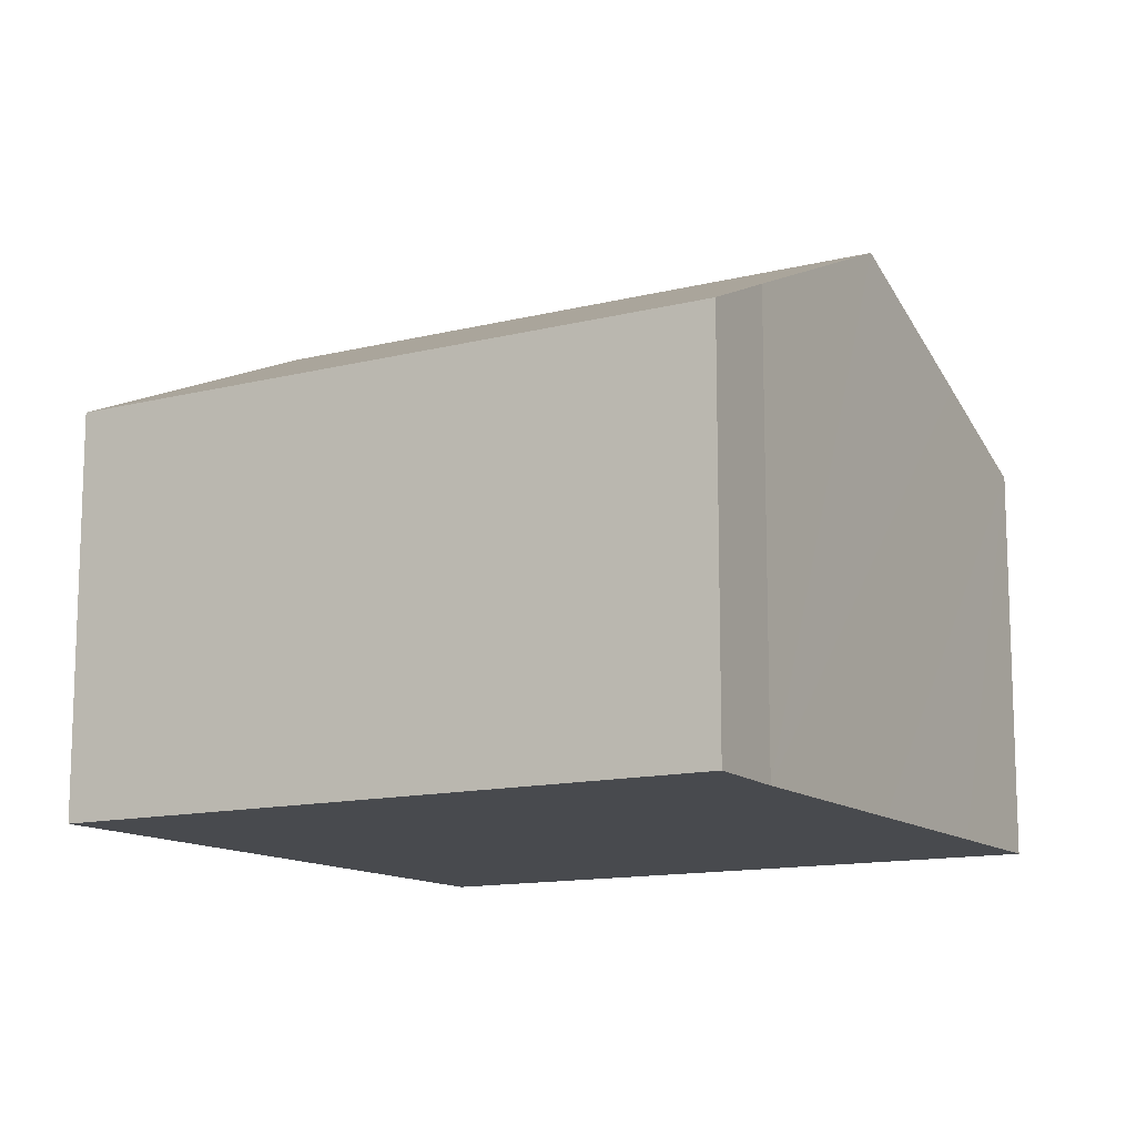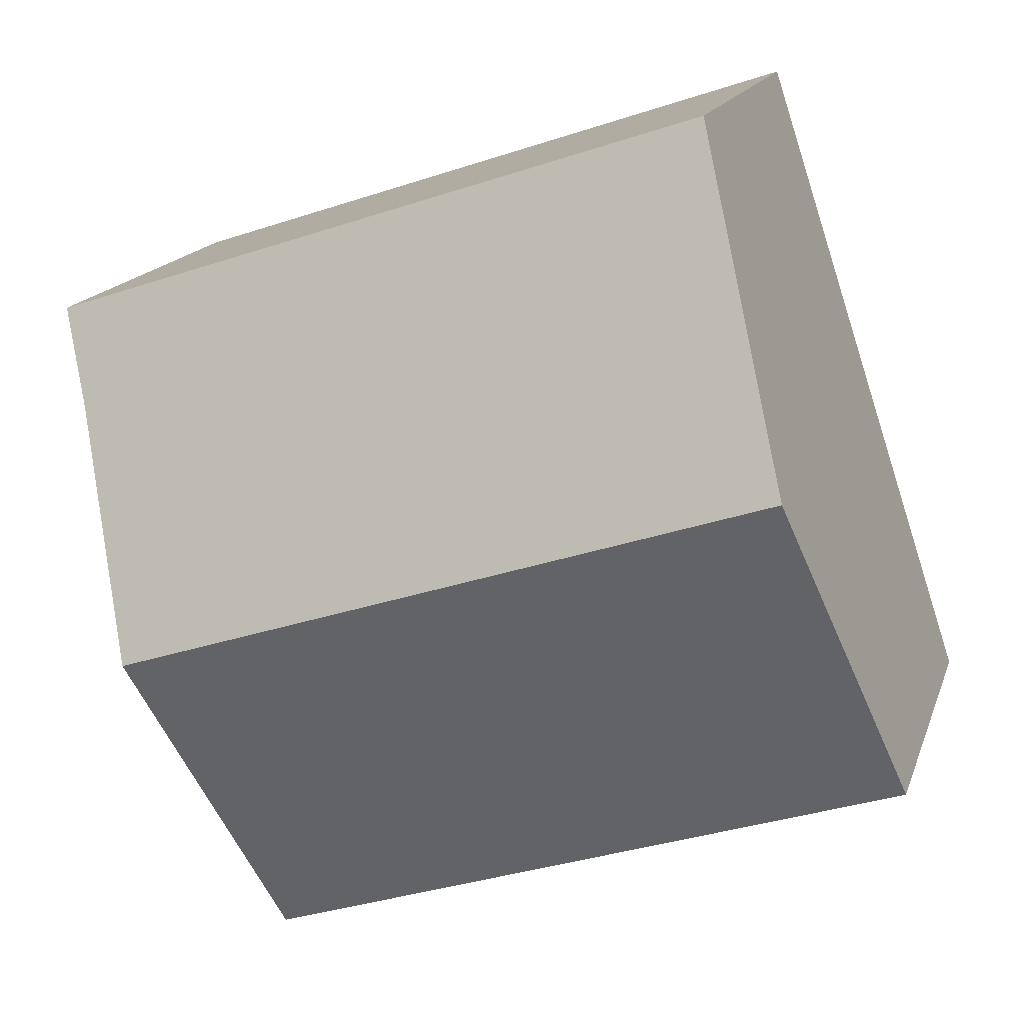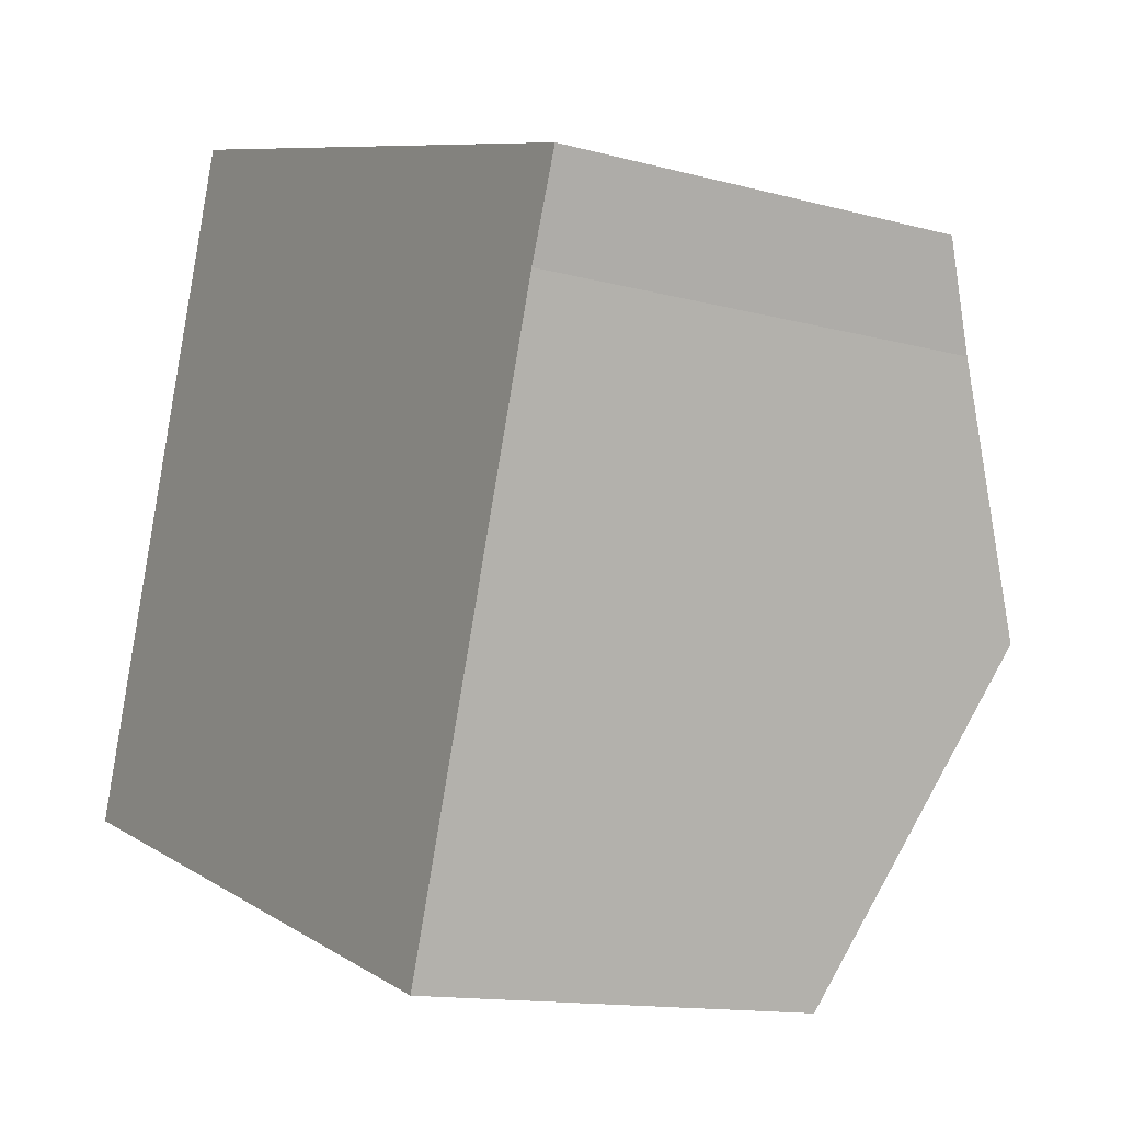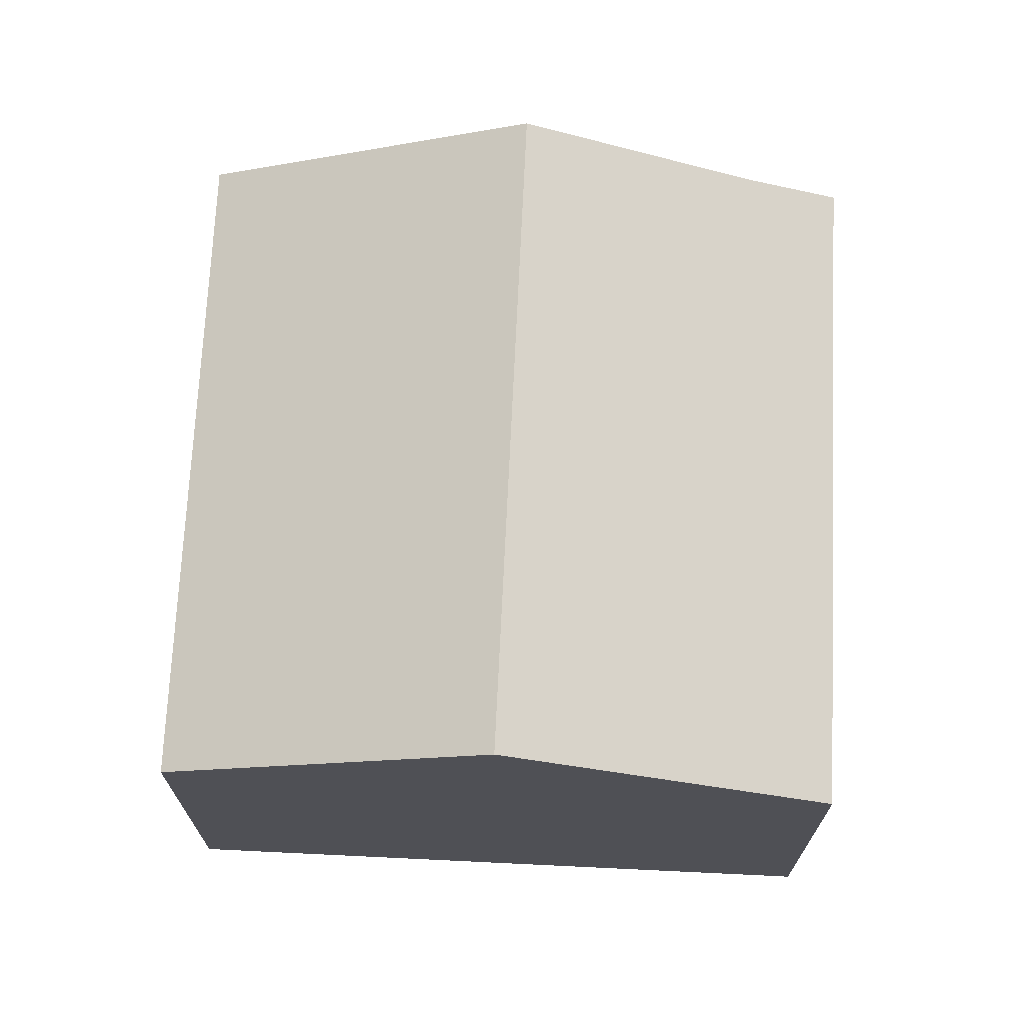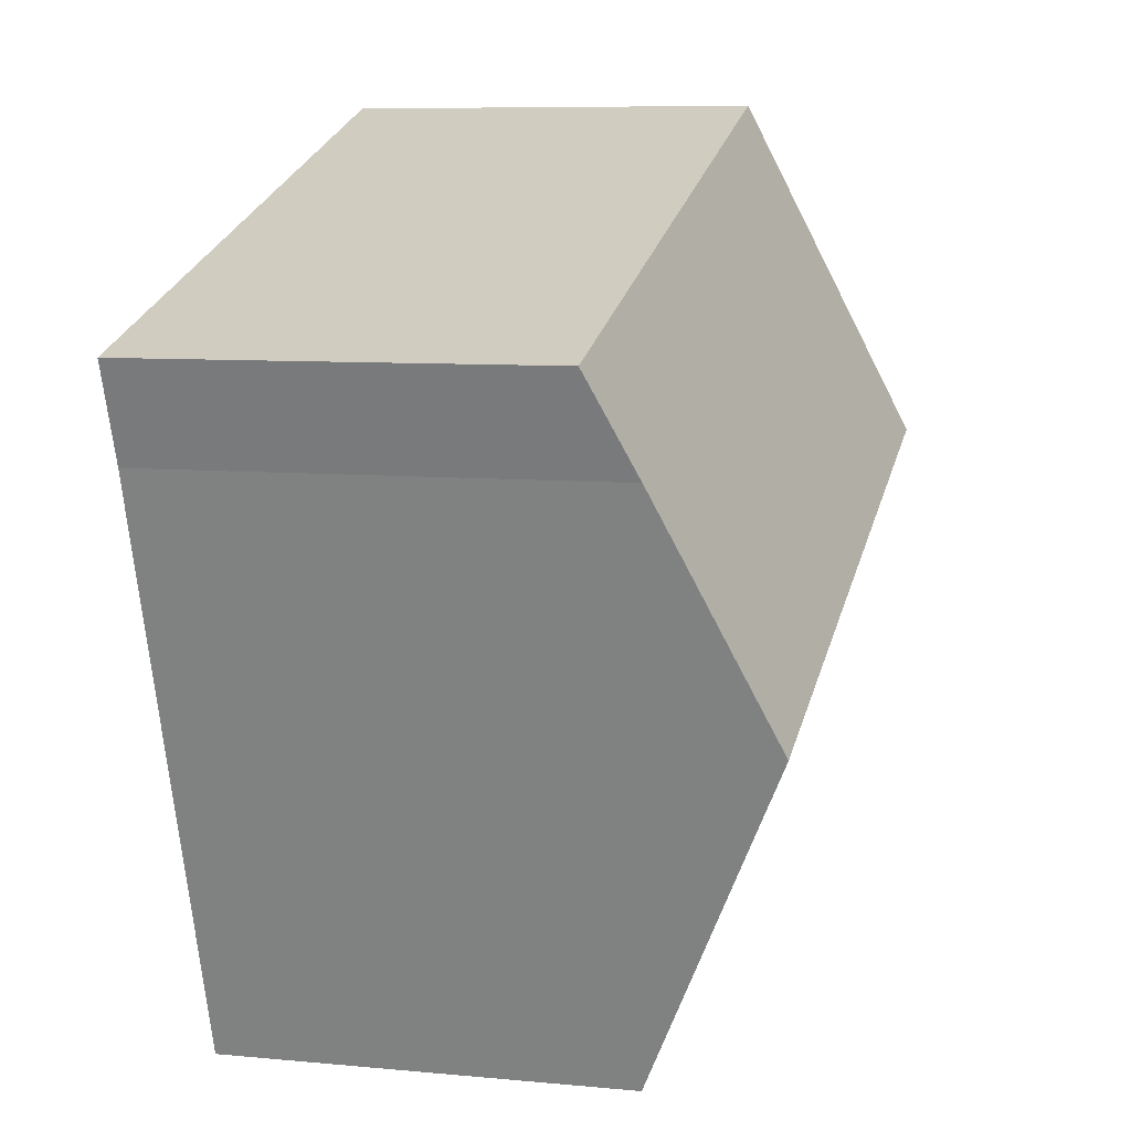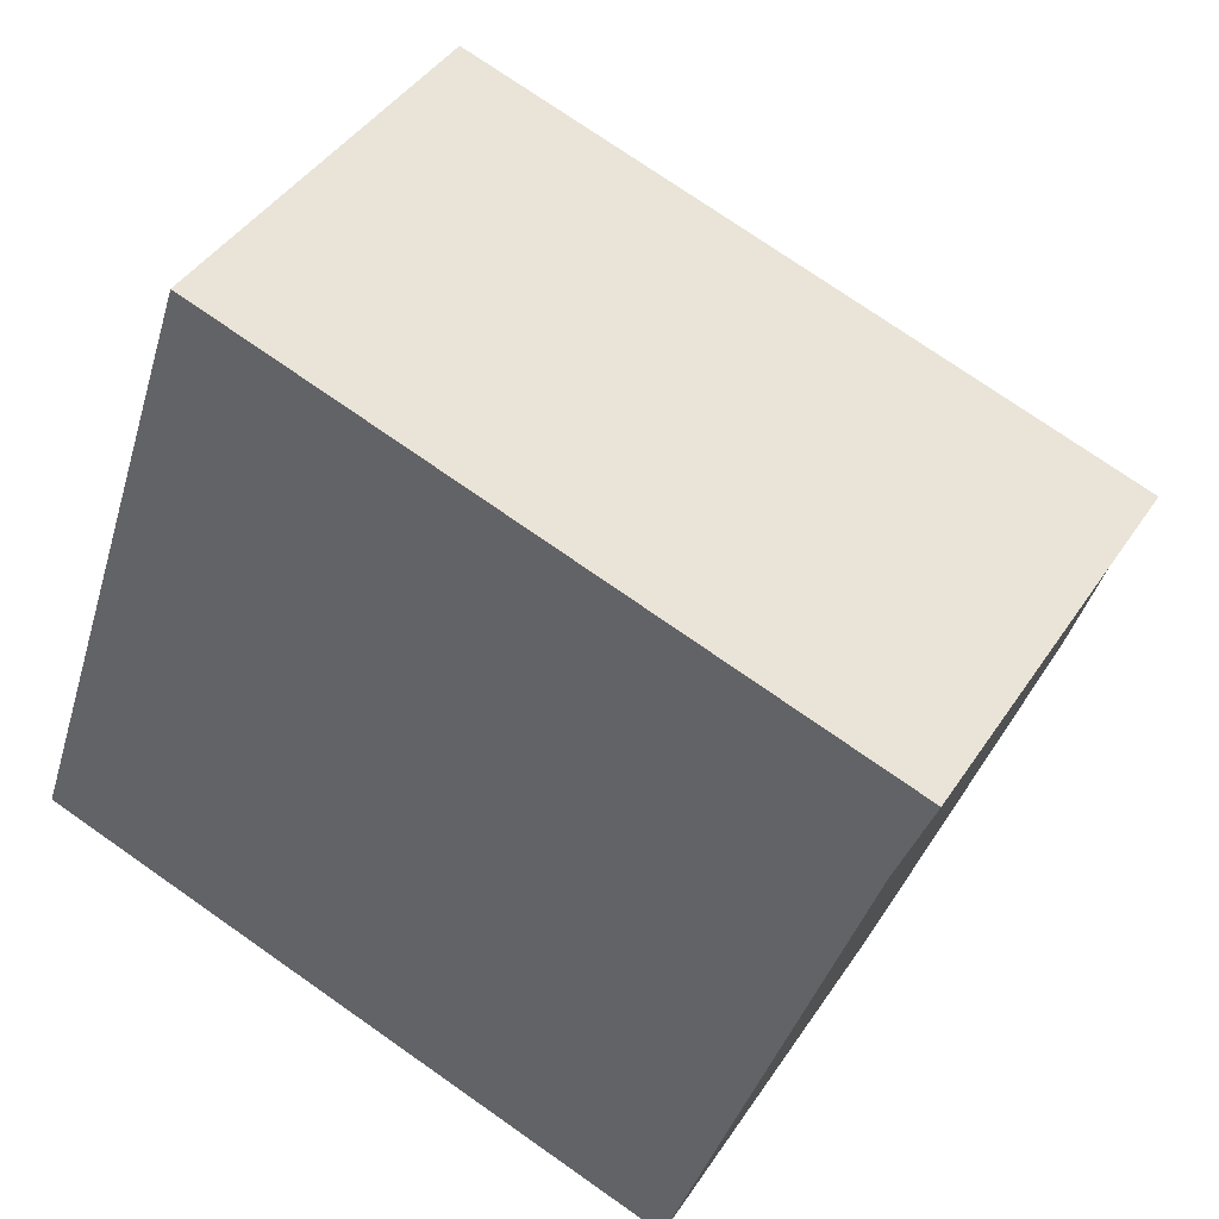
<metadata>
{"format":"obj","ext":"obj","renderer":"f3d","projection":"perspective","resolution":1024,"background":"white","views":[{"elev":-12.8,"azim":48.5,"up":"+Y"},{"elev":16.0,"azim":-164.5,"up":"+Z"},{"elev":-13.2,"azim":58.2,"up":"+Z"},{"elev":70.6,"azim":-69.0,"up":"+Y"},{"elev":7.9,"azim":105.1,"up":"+Z"},{"elev":41.7,"azim":30.3,"up":"+Z"}]}
</metadata>
<code>
v  1.63 8.351 4.945
v  12.66 6.761 5.213
v  11.5 8.351 1.689
v  13.2 6.115 6.627
v  3.265 6.115 9.904
v  0 6.12 3.747e-16
v  10.55 7.049 -1.197
v  9.864 6.112 -3.275
v  0 0 0
v  9.864 2.005e-16 -3.275
v  1.63 -3.028e-16 4.945
v  3.265 -6.064e-16 9.904
v  13.2 -4.058e-16 6.627
v  12.66 -3.192e-16 5.213
v  11.5 -1.034e-16 1.689
v  10.55 7.33e-17 -1.197
g defaultobject
f 1 2 3
f 2 1 4
f 4 1 5
f 6 7 8
f 7 6 3
f 3 6 1
f 8 9 6
f 9 8 10
f 9 1 6
f 1 9 5
f 5 9 11
f 5 11 12
f 12 4 5
f 4 12 13
f 4 14 2
f 14 4 13
f 14 3 2
f 3 14 7
f 7 14 8
f 8 14 15
f 8 15 16
f 8 16 10
f 11 13 12
f 13 11 9
f 13 9 14
f 14 9 15
f 15 9 10
f 15 10 16

</code>
